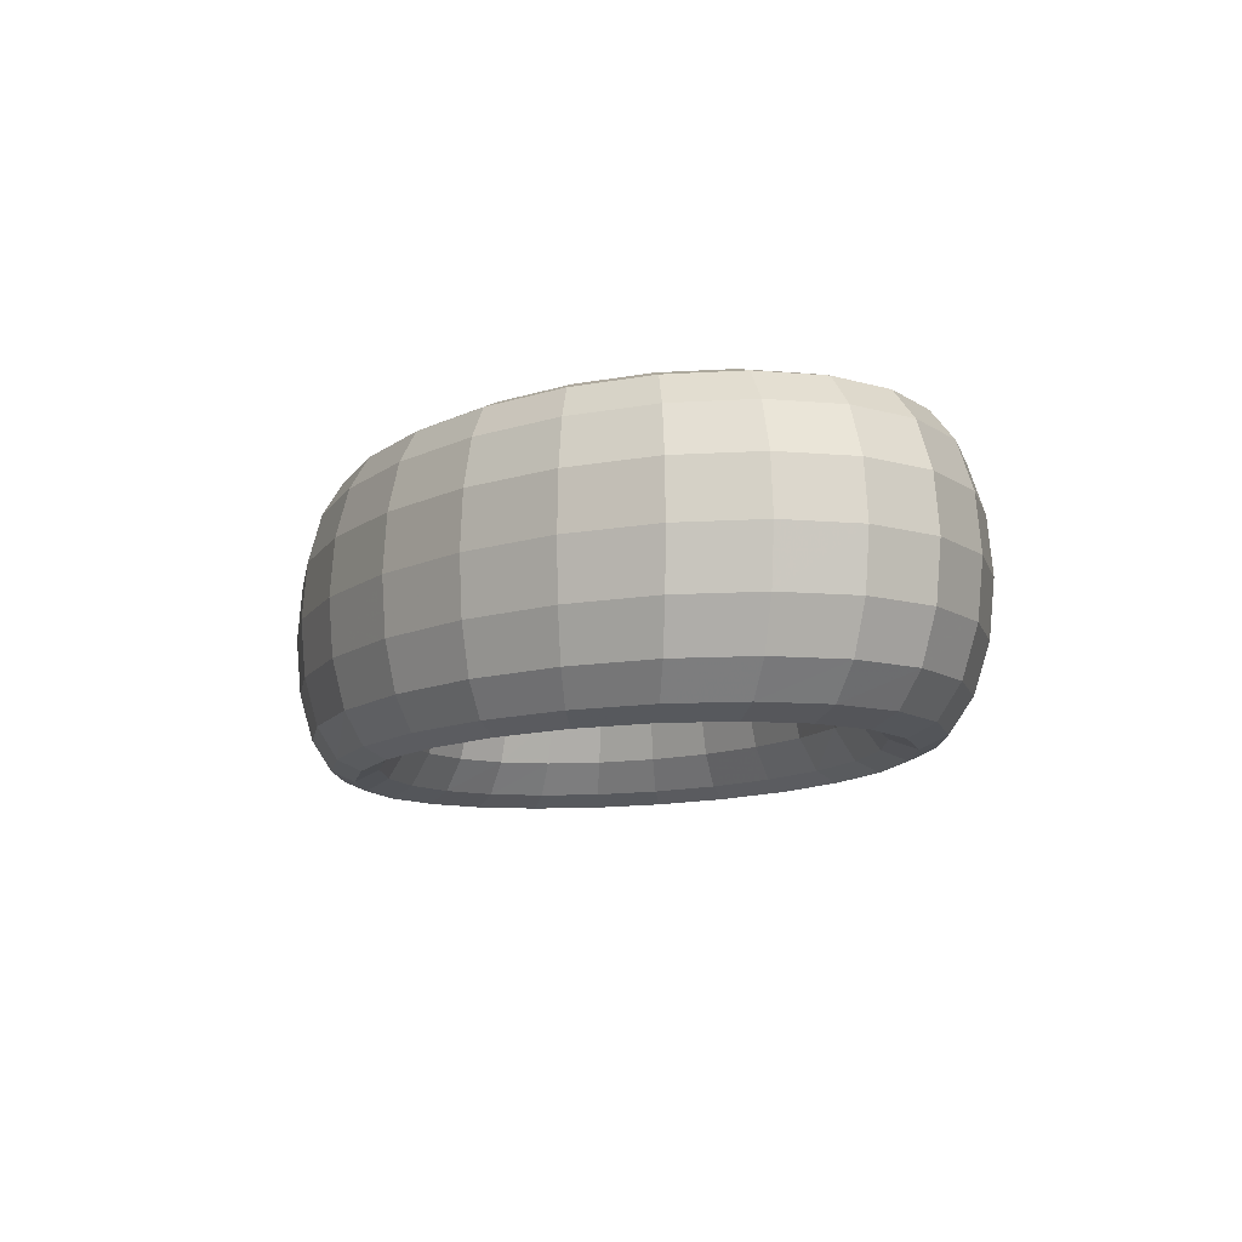
<metadata>
{"format":"obj","ext":"obj","renderer":"f3d","projection":"perspective","resolution":1024,"background":"white","views":[{"elev":-10.3,"azim":-114.5,"up":"+Z"}]}
</metadata>
<code>
o obj_0
v 11.59 		-24.05 		4.148
v -4.736 		-28.37 		0.228
v -5.024 		-27 		0.228
v -5.632 		-27 		0.879
v -5.324 		-28.46 		0.879
v 11.24 		-24.17 		5.121
v 9.051 		-27.95 		3
v 9.25 		-27 		3
v 3.41 		-22.17 		6
v 10.71 		-24.36 		5.772
v 3.41 		-31.38 		0.228
v 3.41 		-22.62 		5.772
v 3.41 		-31 		0.879
v 3.41 		-31.83 		0
v 10.09 		-22.82 		4.148
v 8.468 		-25.17 		3
v 5.406 		-31.66 		6
v 3.41 		-23 		5.121
v 5.592 		-32.1 		5.772
v 9.803 		-23 		5.121
v 9.051 		-26.05 		3
v 5.221 		-31.23 		5.772
v 3.41 		-23.26 		4.148
v 9.373 		-23.27 		5.772
v 3.41 		-32.28 		0.228
v 8.865 		-23.59 		6
v 9.47 		-29.19 		0.228
v 8.943 		-29 		0.879
v 5.063 		-30.86 		5.121
v 10.86 		-25.75 		0
v 0.964 		-21.29 		4.148
v 11.55 		-25.63 		0.228
v 1.069 		-21.54 		5.121
v 8.358 		-23.9 		5.772
v 12.14 		-25.54 		0.879
v 8.358 		-30.1 		0.228
v -6.038 		-27 		1.852
v 10.09 		-29.41 		0
v -5.716 		-28.53 		1.852
v 11.71 		-24 		3
v 10.19 		-22.76 		3
v 8.591 		-25.13 		1.852
v -4.043 		-25.75 		6
v 9.189 		-26.03 		1.852
v 8.943 		-25 		0.879
v 8.205 		-21.8 		3
v 8.865 		-30.41 		0
v 1.227 		-21.9 		5.772
v -2.046 		-30.41 		6
v 9.582 		-25.96 		0.879
v 1.413 		-22.34 		6
v 9.47 		-24.81 		0.228
v -1.539 		-30.1 		5.772
v 10.71 		-24.36 		0.228
v 3.41 		-32.66 		0.879
v 10.17 		-25.87 		0.228
v 11.24 		-24.17 		0.879
v 10.09 		-24.59 		0
v 11.59 		-24.05 		1.852
v 9.373 		-30.73 		0.228
v 1.756 		-30.86 		0.879
v 9.803 		-31 		0.879
v 8.358 		-23.9 		0.228
v 1.598 		-31.23 		0.228
v 10.09 		-31.18 		1.852
v 10.41 		-27 		0.228
v 10.86 		-28.25 		0
v 8.865 		-23.59 		0
v 1.413 		-31.66 		0
v 9.373 		-23.27 		0.228
v 11.12 		-27 		0
v 1.227 		-32.1 		0.228
v 8.133 		-21.88 		4.148
v 7.93 		-22.1 		5.121
v 9.803 		-23 		0.879
v 1.069 		-32.46 		0.879
v 11.84 		-27 		0.228
v 11.55 		-28.37 		0.228
v 7.626 		-22.43 		5.772
v 0.964 		-32.71 		1.852
v 10.09 		-22.82 		1.852
v 12.14 		-28.46 		0.879
v 0.927 		-32.8 		3
v 12.86 		-27 		4.148
v 3.41 		-32.91 		4.148
v 3.41 		-33 		3
v 12.54 		-25.47 		4.148
v 5.892 		-32.8 		3
v 7.54 		-29.58 		3
v -3.35 		-25.87 		5.772
v 6.33 		-30.16 		3
v -2.651 		-24.81 		5.772
v -3.272 		-24.59 		6
v 1.598 		-22.77 		5.772
v -2.763 		-25.96 		5.121
v 3.41 		-32.91 		1.852
v 4.921 		-30.53 		3
v -2.124 		-25 		5.121
v 0.215 		-23.54 		5.121
v 1.756 		-23.14 		5.121
v -2.37 		-26.03 		4.148
v -1.772 		-25.13 		4.148
v -1.314 		-21.88 		4.148
v 0.418 		-23.76 		4.148
v 1.861 		-23.38 		4.148
v 7.641 		-29.65 		1.852
v -1.111 		-22.1 		5.121
v 6.401 		-30.24 		1.852
v 7.928 		-29.83 		0.879
v -4.043 		-28.25 		6
v -0.807 		-22.43 		5.772
v 3.41 		-21 		3
v -3.35 		-28.13 		5.772
v 0.927 		-21.2 		3
v 4.958 		-30.62 		1.852
v -3.589 		-27 		5.772
v 9.393 		-27 		1.852
v -0.448 		-22.82 		6
v 9.189 		-27.97 		1.852
v 0.489 		-23.84 		3
v 12.54 		-28.53 		4.148
v -1.109 		-29.83 		5.121
v 9.582 		-28.04 		0.879
v 12.45 		-27 		5.121
v 1.898 		-23.47 		3
v 3.41 		-23.35 		3
v -0.822 		-29.65 		4.148
v -1.772 		-28.87 		4.148
v 9.799 		-27 		0.879
v 12.14 		-25.54 		5.121
v 10.17 		-28.13 		0.228
v 11.55 		-25.63 		5.772
v -3.894 		-29.64 		5.772
v 10.86 		-25.75 		6
v 3.41 		-22.17 		0
v -3.272 		-29.41 		6
v 3.41 		-21.72 		0.228
v 11.59 		-29.95 		4.148
v 3.41 		-21.34 		0.879
v 10.09 		-24.59 		6
v 11.24 		-29.83 		5.121
v -2.046 		-23.59 		6
v 3.41 		-21.09 		1.852
v 9.47 		-24.81 		5.772
v -2.763 		-28.04 		5.121
v -1.539 		-23.9 		5.772
v 10.17 		-25.87 		5.772
v -2.98 		-27 		5.121
v -0.09 		-23.21 		5.772
v 3.41 		-23.26 		1.852
v 8.943 		-25 		5.121
v -1.109 		-24.17 		5.121
v 3.41 		-23 		0.879
v -2.37 		-27.97 		4.148
v 9.582 		-25.96 		5.121
v -2.574 		-27 		4.148
v 3.41 		-22.62 		0.228
v -0.822 		-24.35 		4.148
v 8.591 		-25.13 		4.148
v 9.189 		-26.03 		4.148
v 7.267 		-22.82 		6
v 1.413 		-22.34 		0
v -3.271 		-22.82 		4.148
v 1.227 		-21.9 		0.228
v 12.14 		-28.46 		5.121
v -2.984 		-23 		5.121
v -2.232 		-27.95 		3
v 1.069 		-21.54 		0.879
v 11.84 		-27 		5.772
v -2.431 		-27 		3
v -2.554 		-23.27 		5.772
v 11.55 		-28.37 		5.772
v -3.894 		-24.36 		5.772
v -2.232 		-26.05 		3
v 0.964 		-21.29 		1.852
v -1.649 		-25.17 		3
v 11.12 		-27 		6
v 0.418 		-23.76 		1.852
v 10.86 		-28.25 		6
v 1.861 		-23.38 		1.852
v -1.386 		-21.8 		3
v -3.372 		-22.76 		3
v 0.215 		-23.54 		0.879
v -2.37 		-26.03 		1.852
v 10.41 		-27 		5.772
v -0.721 		-24.42 		3
v -1.772 		-25.13 		1.852
v -2.763 		-25.96 		0.879
v 1.756 		-23.14 		0.879
v 6.604 		-30.46 		0.879
v -2.651 		-29.19 		5.772
v -0.807 		-22.43 		0.228
v 10.71 		-29.64 		5.772
v 10.17 		-28.13 		5.772
v -2.124 		-29 		5.121
v -1.111 		-22.1 		0.879
v 9.799 		-27 		5.121
v 9.582 		-28.04 		5.121
v -1.314 		-21.88 		1.852
v -3.271 		-31.18 		4.148
v 8.865 		-30.41 		6
v 10.09 		-29.41 		6
v -0.822 		-24.35 		1.852
v 9.393 		-27 		4.148
v 9.189 		-27.97 		4.148
v 6.909 		-23.21 		5.772
v -1.109 		-24.17 		0.879
v 9.47 		-29.19 		5.772
v 8.358 		-30.1 		5.772
v 6.604 		-23.54 		5.121
v 13 		-27 		3
v 7.928 		-24.17 		5.121
v 12.67 		-25.45 		3
v 12.67 		-28.55 		3
v 8.943 		-29 		5.121
v -1.314 		-32.12 		4.148
v 6.909 		-30.79 		0.228
v -2.984 		-31 		5.121
v 8.591 		-28.87 		4.148
v 12.45 		-27 		0.879
v -1.111 		-31.9 		5.121
v 7.267 		-31.18 		0
v 12.54 		-25.47 		1.852
v 10.09 		-31.18 		4.148
v 7.626 		-31.57 		0.228
v 12.86 		-27 		1.852
v -2.554 		-30.73 		5.772
v -0.807 		-31.57 		5.772
v 12.54 		-28.53 		1.852
v 9.803 		-31 		5.121
v 7.93 		-31.9 		0.879
v -0.448 		-31.18 		6
v 9.373 		-30.73 		5.772
v 8.133 		-32.12 		1.852
v -0.09 		-30.79 		5.772
v 6.401 		-23.76 		4.148
v -1.539 		-23.9 		0.228
v 7.641 		-24.35 		4.148
v -0.09 		-23.21 		0.228
v 5.063 		-30.86 		0.879
v 8.205 		-32.2 		3
v 5.855 		-21.29 		4.148
v -2.046 		-23.59 		0
v 10.19 		-31.24 		3
v 11.71 		-30 		3
v 5.75 		-21.54 		5.121
v 5.221 		-31.23 		0.228
v 8.468 		-28.83 		3
v -0.448 		-22.82 		0
v 5.592 		-21.9 		5.772
v 5.406 		-31.66 		0
v -2.124 		-25 		0.879
v -3.35 		-25.87 		0.228
v 5.406 		-22.34 		6
v 5.221 		-22.77 		5.772
v -2.651 		-24.81 		0.228
v -4.043 		-25.75 		0
v -2.554 		-23.27 		0.228
v 10.71 		-29.64 		0.228
v -3.894 		-24.36 		0.228
v 11.24 		-29.83 		0.879
v -2.984 		-23 		0.879
v -3.272 		-24.59 		0
v 11.59 		-29.95 		1.852
v -3.372 		-31.24 		3
v -3.271 		-22.82 		1.852
v 8.591 		-28.87 		1.852
v -1.386 		-32.2 		3
v -2.37 		-27.97 		1.852
v -2.574 		-27 		1.852
v -4.773 		-24.05 		4.148
v 1.598 		-22.77 		0.228
v -0.721 		-29.58 		3
v -4.896 		-24 		3
v 5.592 		-32.1 		0.228
v -1.649 		-28.83 		3
v -4.421 		-24.17 		5.121
v 5.75 		-32.46 		0.879
v -4.421 		-24.17 		0.879
v 5.855 		-32.71 		1.852
v -4.773 		-24.05 		1.852
v -0.822 		-29.65 		1.852
v 7.928 		-29.83 		5.121
v -1.772 		-28.87 		1.852
v -1.109 		-29.83 		0.879
v 0.215 		-30.46 		5.121
v 5.063 		-23.14 		5.121
v 6.604 		-30.46 		5.121
v 1.861 		-30.62 		4.148
v 4.958 		-23.38 		4.148
v 0.418 		-30.24 		4.148
v 7.641 		-29.65 		4.148
v 6.401 		-30.24 		4.148
v -1.539 		-30.1 		0.228
v 3.41 		-32.66 		5.121
v 5.892 		-21.2 		3
v 4.958 		-30.62 		4.148
v 3.41 		-32.28 		5.772
v -2.046 		-30.41 		0
v 4.921 		-23.47 		3
v 6.33 		-23.84 		3
v -2.763 		-28.04 		0.879
v 3.41 		-31.83 		6
v 8.133 		-32.12 		4.148
v 3.41 		-31.38 		5.772
v 7.54 		-24.42 		3
v -2.98 		-27 		0.879
v -3.35 		-28.13 		0.228
v 7.93 		-31.9 		5.121
v 3.41 		-31 		5.121
v 7.626 		-31.57 		5.772
v 3.41 		-30.74 		4.148
v 7.267 		-31.18 		6
v -3.589 		-27 		0.228
v 7.626 		-22.43 		0.228
v -4.043 		-28.25 		0
v 0.964 		-32.71 		4.148
v 7.93 		-22.1 		0.879
v 6.909 		-30.79 		5.772
v 1.069 		-32.46 		5.121
v 8.133 		-21.88 		1.852
v 5.855 		-32.71 		4.148
v 1.227 		-32.1 		5.772
v -5.716 		-25.47 		4.148
v 5.75 		-32.46 		5.121
v -5.324 		-25.54 		5.121
v 6.401 		-23.76 		1.852
v 1.413 		-31.66 		6
v 7.641 		-24.35 		1.852
v 6.604 		-23.54 		0.879
v -4.736 		-25.63 		5.772
v 1.598 		-31.23 		5.772
v -6.038 		-27 		4.148
v 7.928 		-24.17 		0.879
v 6.909 		-23.21 		0.228
v 1.756 		-30.86 		5.121
v -5.716 		-28.53 		4.148
v -5.632 		-27 		5.121
v -5.324 		-28.46 		5.121
v 3.41 		-30.65 		3
v -2.124 		-29 		0.879
v -5.024 		-27 		5.772
v 7.267 		-22.82 		0
v 1.898 		-30.53 		3
v -4.736 		-28.37 		5.772
v -2.651 		-29.19 		0.228
v 0.489 		-30.16 		3
v -4.306 		-27 		6
v -3.272 		-29.41 		0
v -5.854 		-25.45 		3
v 1.861 		-30.62 		1.852
v -3.894 		-29.64 		0.228
v -6.181 		-27 		3
v 0.418 		-30.24 		1.852
v -5.854 		-28.55 		3
v 0.215 		-30.46 		0.879
v -0.09 		-30.79 		0.228
v 3.41 		-30.74 		1.852
v -4.736 		-25.63 		0.228
v -0.448 		-31.18 		0
v -5.324 		-25.54 		0.879
v -5.716 		-25.47 		1.852
v -2.554 		-30.73 		0.228
v -0.807 		-31.57 		0.228
v -4.306 		-27 		0
v 4.958 		-23.38 		1.852
v -2.984 		-31 		0.879
v 5.063 		-23.14 		0.879
v -1.111 		-31.9 		0.879
v 5.221 		-22.77 		0.228
v -3.271 		-31.18 		1.852
v 5.406 		-22.34 		0
v -1.314 		-32.12 		1.852
v 5.592 		-21.9 		0.228
v -4.773 		-29.95 		4.148
v 5.75 		-21.54 		0.879
v -4.896 		-30 		3
v 5.855 		-21.29 		1.852
v -4.421 		-29.83 		5.121
v 3.41 		-21.09 		4.148
v 3.41 		-21.34 		5.121
v -4.421 		-29.83 		0.879
v -4.773 		-29.95 		1.852
v 3.41 		-21.72 		5.772
g group_0_40919
f 5 4 3
f 1 20 6
f 3 2 5
f 6 24 10
f 6 20 24
f 12 18 255
f 15 20 1
f 74 20 15
f 20 74 79
f 7 8 117
f 7 117 119
f 20 79 24
f 24 26 10
f 21 44 8
f 251 275 14
f 18 23 287
f 10 26 140
f 5 2 382
f 32 57 35
f 67 38 27
f 4 5 39
f 27 38 36
f 35 57 59
f 40 41 15
f 4 39 37
f 16 42 21
f 383 39 5
f 15 1 40
f 44 45 50
f 41 46 73
f 42 45 44
f 38 47 36
f 39 383 377
f 41 73 15
f 21 42 44
f 81 46 41
f 50 45 52
f 49 53 136
f 54 32 30
f 14 275 25
f 52 58 56
f 32 54 57
f 25 278 55
f 25 275 278
f 47 60 222
f 50 52 56
f 59 41 40
f 60 47 259
f 13 11 61
f 50 56 129
f 60 259 261
f 58 30 56
f 62 60 261
f 30 58 54
f 52 45 63
f 11 14 64
f 61 11 64
f 58 52 68
f 61 64 356
f 64 14 69
f 63 68 52
f 69 14 25
f 58 70 54
f 69 25 72
f 58 68 70
f 71 77 67
f 56 30 66
f 66 30 71
f 54 70 75
f 71 30 32
f 74 15 73
f 54 75 57
f 71 32 77
f 73 246 74
f 72 25 55
f 72 55 76
f 67 77 78
f 318 75 70
f 57 75 81
f 250 79 74
f 57 81 59
f 77 32 35
f 41 59 81
f 78 77 220
f 80 96 86
f 78 220 82
f 82 226 229
f 83 86 85
f 93 43 90
f 90 95 92
f 93 90 92
f 325 295 85
f 9 94 12
f 96 80 76
f 92 95 98
f 94 9 51
f 76 55 96
f 96 88 86
f 98 146 92
f 12 100 18
f 94 99 100
f 94 149 99
f 94 100 12
f 104 105 100
f 100 99 104
f 98 101 102
f 98 95 101
f 31 103 107
f 91 89 106
f 98 102 152
f 103 166 107
f 91 106 108
f 107 33 31
f 106 28 109
f 100 105 18
f 18 105 23
f 28 27 109
f 111 48 33
f 33 107 111
f 106 109 108
f 108 109 190
f 112 114 31
f 97 108 115
f 348 110 113
f 48 111 118
f 129 119 117
f 104 120 105
f 124 84 130
f 105 120 125
f 130 84 87
f 131 27 28
f 121 84 124
f 23 125 126
f 67 27 131
f 23 105 125
f 125 178 180
f 122 127 195
f 44 117 8
f 125 180 126
f 119 129 123
f 87 1 6
f 87 6 130
f 131 123 66
f 131 66 71
f 124 130 132
f 112 143 114
f 123 131 28
f 143 175 114
f 130 10 132
f 6 10 130
f 71 67 131
f 44 50 117
f 117 50 129
f 123 129 66
f 140 132 10
f 133 227 49
f 56 66 129
f 136 133 49
f 164 137 135
f 137 168 139
f 132 140 134
f 48 118 51
f 111 142 118
f 140 26 34
f 43 348 116
f 43 116 90
f 134 144 147
f 140 34 144
f 144 134 140
f 118 146 149
f 142 146 118
f 98 152 146
f 95 90 148
f 118 149 51
f 116 113 145
f 134 147 177
f 51 149 94
f 116 145 148
f 126 180 150
f 116 148 90
f 146 152 149
f 128 154 145
f 147 151 155
f 99 149 152
f 144 151 147
f 152 102 158
f 148 154 156
f 152 158 99
f 145 154 148
f 151 238 159
f 99 158 104
f 151 159 155
f 155 159 160
f 153 157 368
f 161 26 24
f 159 16 160
f 160 16 21
f 154 167 156
f 135 157 162
f 95 148 156
f 95 156 101
f 164 135 162
f 156 170 101
f 103 163 166
f 121 165 138
f 121 124 165
f 111 107 171
f 168 137 164
f 132 169 124
f 107 166 171
f 166 173 171
f 101 170 174
f 139 168 175
f 170 156 167
f 139 175 143
f 171 142 111
f 165 169 172
f 170 270 174
f 171 93 142
f 174 270 184
f 171 173 93
f 169 165 124
f 102 174 176
f 142 92 146
f 175 181 114
f 134 177 169
f 101 174 102
f 142 93 92
f 132 134 169
f 172 179 193
f 31 114 103
f 102 176 158
f 114 181 103
f 163 103 181
f 172 169 177
f 181 182 163
f 178 125 120
f 271 163 182
f 179 172 177
f 179 177 185
f 184 176 174
f 178 183 180
f 186 158 176
f 187 176 184
f 183 189 180
f 186 120 104
f 184 188 187
f 104 158 186
f 177 147 185
f 108 97 91
f 183 239 189
f 175 199 181
f 150 189 153
f 109 27 36
f 232 49 227
f 109 36 190
f 182 181 199
f 108 190 115
f 138 165 141
f 136 53 191
f 162 192 164
f 191 113 110
f 110 136 191
f 165 172 141
f 185 194 179
f 141 172 193
f 185 147 155
f 164 192 196
f 155 197 185
f 195 145 113
f 202 179 194
f 196 168 164
f 191 53 122
f 191 122 195
f 194 208 202
f 194 197 198
f 113 191 195
f 185 197 194
f 199 175 168
f 168 196 199
f 195 127 128
f 208 194 198
f 195 128 145
f 266 199 196
f 187 203 186
f 79 161 24
f 7 219 205
f 203 120 186
f 197 204 198
f 120 203 178
f 204 8 205
f 198 204 205
f 215 198 205
f 179 202 193
f 205 8 7
f 161 206 26
f 203 207 178
f 26 206 34
f 204 197 160
f 155 160 197
f 160 21 204
f 178 207 183
f 8 204 21
f 87 84 211
f 212 34 210
f 211 213 87
f 201 208 209
f 201 202 208
f 206 210 34
f 213 1 87
f 217 190 36
f 36 47 217
f 34 212 144
f 208 198 215
f 208 215 209
f 212 151 144
f 214 211 84
f 47 222 217
f 214 84 121
f 218 375 200
f 200 221 218
f 77 35 220
f 215 205 219
f 200 216 221
f 220 35 223
f 217 222 247
f 223 226 220
f 222 225 251
f 59 223 35
f 218 221 228
f 222 60 225
f 218 228 227
f 224 141 230
f 225 60 62
f 220 226 82
f 224 138 141
f 225 62 231
f 226 223 213
f 223 40 213
f 211 226 213
f 40 223 59
f 227 228 232
f 141 193 230
f 230 193 233
f 211 214 229
f 229 226 211
f 233 202 201
f 65 234 231
f 213 40 1
f 231 62 65
f 233 193 202
f 210 236 212
f 236 238 212
f 214 121 245
f 65 244 234
f 236 301 238
f 239 183 237
f 190 217 240
f 240 217 247
f 207 237 183
f 115 190 240
f 244 224 241
f 239 237 243
f 244 138 224
f 244 245 138
f 358 115 240
f 247 222 251
f 121 138 245
f 248 219 7
f 246 73 242
f 7 119 248
f 11 13 247
f 74 246 250
f 246 384 250
f 243 249 239
f 187 186 176
f 187 188 252
f 272 239 249
f 162 249 192
f 254 161 79
f 267 89 248
f 249 258 192
f 79 250 254
f 188 253 252
f 249 243 258
f 234 244 241
f 187 252 203
f 237 207 256
f 9 254 250
f 9 12 254
f 207 203 252
f 263 237 256
f 245 244 65
f 255 254 12
f 252 253 256
f 255 206 161
f 256 257 263
f 38 259 47
f 161 254 255
f 253 257 256
f 38 78 259
f 263 260 243
f 67 78 38
f 252 256 207
f 49 232 235
f 243 260 258
f 49 235 53
f 192 258 262
f 261 259 82
f 78 82 259
f 65 62 264
f 192 262 196
f 62 261 264
f 261 82 229
f 261 229 264
f 243 237 263
f 264 245 65
f 264 214 245
f 260 263 359
f 264 229 214
f 266 196 262
f 265 268 216
f 119 123 267
f 267 106 89
f 182 199 266
f 267 248 119
f 265 216 200
f 247 251 11
f 180 189 150
f 239 272 189
f 14 11 251
f 182 274 271
f 189 272 153
f 273 276 128
f 272 249 162
f 153 272 157
f 127 347 273
f 277 163 271
f 128 127 273
f 251 225 275
f 163 277 166
f 162 157 272
f 273 282 276
f 212 238 151
f 154 128 276
f 276 167 154
f 277 173 166
f 306 159 238
f 276 284 167
f 275 225 231
f 258 279 262
f 275 231 278
f 258 260 279
f 55 278 280
f 371 268 265
f 278 234 280
f 371 373 268
f 280 96 55
f 281 266 262
f 234 278 231
f 209 215 283
f 279 281 262
f 215 219 283
f 280 88 96
f 280 234 241
f 280 241 88
f 284 276 282
f 123 28 267
f 266 281 274
f 182 266 274
f 267 28 106
f 255 18 287
f 209 283 319
f 53 286 122
f 255 287 206
f 282 285 284
f 206 287 210
f 53 235 286
f 283 292 288
f 23 290 287
f 22 288 29
f 319 283 288
f 286 289 291
f 23 126 290
f 292 219 248
f 287 290 210
f 292 248 89
f 210 290 236
f 285 341 284
f 291 122 286
f 283 219 292
f 122 291 127
f 127 291 347
f 293 89 91
f 46 296 242
f 292 89 293
f 341 285 294
f 29 293 297
f 288 292 293
f 378 112 296
f 242 73 46
f 288 293 29
f 293 91 297
f 295 325 19
f 170 269 270
f 167 284 269
f 295 19 298
f 126 150 300
f 167 269 170
f 97 297 91
f 300 301 236
f 290 126 300
f 269 302 270
f 300 236 290
f 304 322 88
f 88 241 304
f 303 22 305
f 241 224 304
f 303 17 22
f 22 29 305
f 301 327 306
f 308 346 349
f 306 16 159
f 224 230 304
f 305 29 310
f 238 301 306
f 304 230 309
f 302 308 307
f 306 327 329
f 308 316 314
f 306 329 16
f 188 184 307
f 329 42 16
f 270 302 307
f 307 308 314
f 316 308 349
f 233 311 309
f 309 230 233
f 270 307 184
f 313 19 311
f 310 29 297
f 310 297 312
f 311 201 313
f 310 312 336
f 201 311 233
f 268 83 317
f 349 352 316
f 317 216 268
f 188 307 314
f 314 316 365
f 83 85 317
f 313 209 319
f 313 201 209
f 320 221 216
f 253 188 314
f 17 313 319
f 216 317 320
f 17 319 22
f 295 317 85
f 75 318 321
f 318 376 378
f 318 378 321
f 317 295 320
f 288 22 319
f 75 321 81
f 86 88 322
f 320 323 221
f 320 298 323
f 314 365 253
f 322 85 86
f 221 323 228
f 321 46 81
f 321 296 46
f 298 320 295
f 232 228 328
f 326 277 271
f 328 228 323
f 322 325 85
f 326 271 324
f 323 298 303
f 322 304 309
f 322 309 325
f 324 338 326
f 277 326 331
f 329 330 334
f 323 303 328
f 277 331 173
f 328 303 305
f 327 330 329
f 328 305 332
f 325 311 19
f 326 342 331
f 305 310 332
f 325 309 311
f 342 326 338
f 298 17 303
f 331 342 348
f 232 332 235
f 298 19 17
f 331 348 43
f 330 335 334
f 19 313 17
f 232 328 332
f 332 310 336
f 173 331 43
f 332 336 235
f 286 235 336
f 93 173 43
f 312 289 336
f 338 324 333
f 336 289 286
f 42 334 45
f 333 339 338
f 337 339 333
f 343 63 335
f 97 340 312
f 329 334 42
f 312 297 97
f 334 335 63
f 97 115 340
f 340 115 358
f 289 312 340
f 343 68 63
f 269 341 302
f 335 372 343
f 289 340 344
f 338 339 345
f 269 284 341
f 341 294 346
f 338 345 342
f 334 63 45
f 294 299 346
f 291 344 347
f 291 289 344
f 341 346 302
f 299 349 346
f 344 351 347
f 348 342 110
f 342 345 110
f 346 308 302
f 347 351 354
f 347 354 273
f 136 110 345
f 373 83 268
f 348 113 116
f 373 80 83
f 86 83 80
f 324 274 350
f 324 271 274
f 333 350 353
f 337 333 353
f 363 352 349
f 363 349 299
f 324 350 333
f 61 354 351
f 337 353 355
f 273 354 282
f 375 337 355
f 355 377 375
f 274 281 350
f 281 362 350
f 282 356 285
f 354 61 356
f 37 39 355
f 354 356 282
f 355 353 37
f 356 64 357
f 356 357 285
f 39 377 355
f 64 69 357
f 240 13 358
f 365 257 253
f 257 359 263
f 344 358 351
f 285 357 294
f 344 340 358
f 299 294 360
f 361 279 260
f 240 247 13
f 357 69 360
f 360 69 72
f 359 361 260
f 351 358 13
f 359 3 4
f 357 360 294
f 359 4 361
f 279 361 362
f 361 37 362
f 361 4 37
f 279 362 281
f 61 351 13
f 360 364 299
f 68 343 315
f 362 353 350
f 37 353 362
f 299 364 363
f 315 70 68
f 315 318 70
f 360 72 364
f 300 150 366
f 363 367 352
f 150 153 366
f 300 366 301
f 327 301 366
f 257 3 359
f 367 363 369
f 365 3 257
f 368 330 327
f 316 2 365
f 366 153 368
f 316 352 2
f 365 2 3
f 366 368 327
f 369 363 364
f 370 368 157
f 370 157 135
f 369 364 76
f 370 335 330
f 364 72 76
f 330 368 370
f 367 373 371
f 135 372 370
f 373 367 369
f 335 370 372
f 372 135 137
f 369 76 80
f 369 80 373
f 343 372 374
f 372 137 374
f 343 374 315
f 376 318 315
f 376 315 374
f 377 265 200
f 374 137 139
f 374 139 376
f 377 200 375
f 337 375 379
f 379 339 337
f 375 218 379
f 376 143 378
f 139 143 376
f 133 345 339
f 296 321 378
f 339 379 133
f 378 143 112
f 379 227 133
f 379 218 227
f 380 242 296
f 345 133 136
f 296 112 380
f 31 380 112
f 242 380 381
f 352 382 2
f 381 246 242
f 381 380 33
f 382 352 367
f 31 33 380
f 5 382 383
f 384 246 381
f 381 33 48
f 367 371 382
f 381 48 384
f 383 382 371
f 250 384 9
f 384 51 9
f 383 265 377
f 384 48 51
f 383 371 265

</code>
